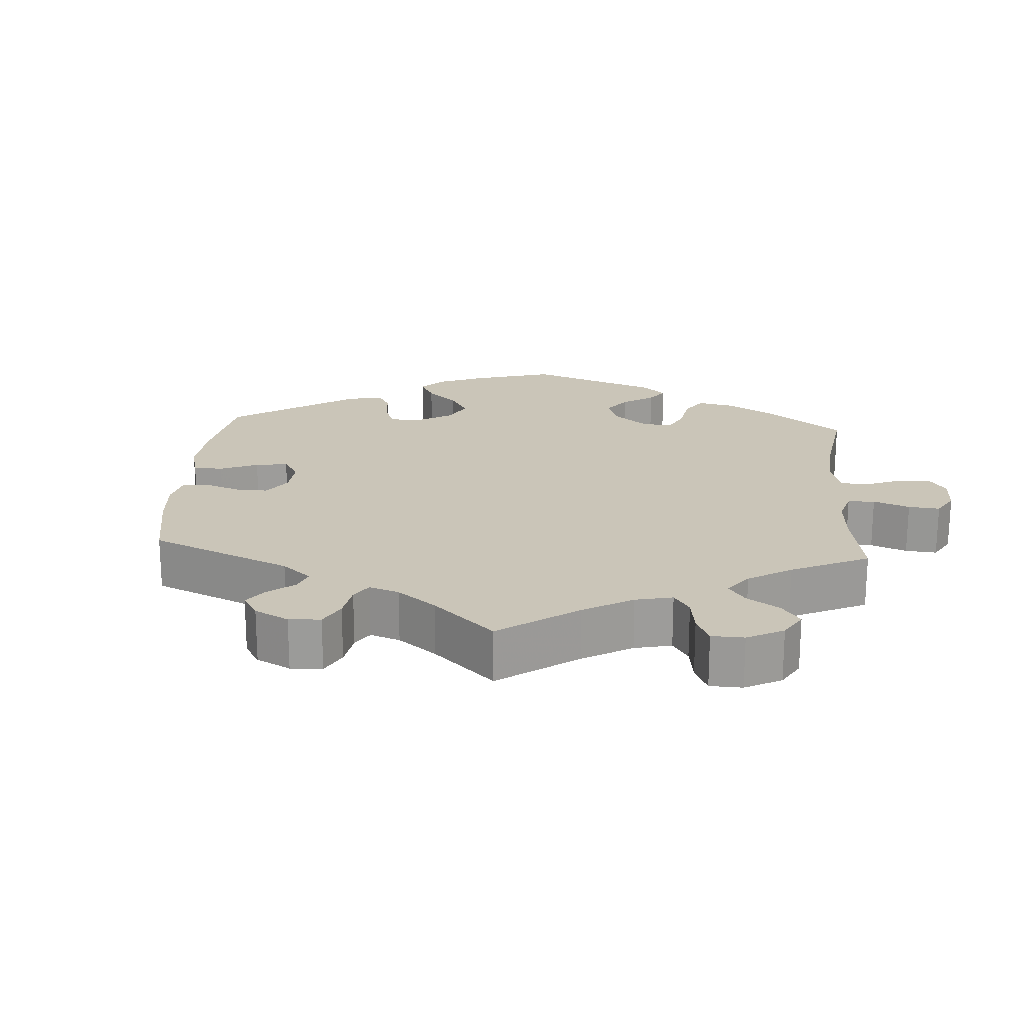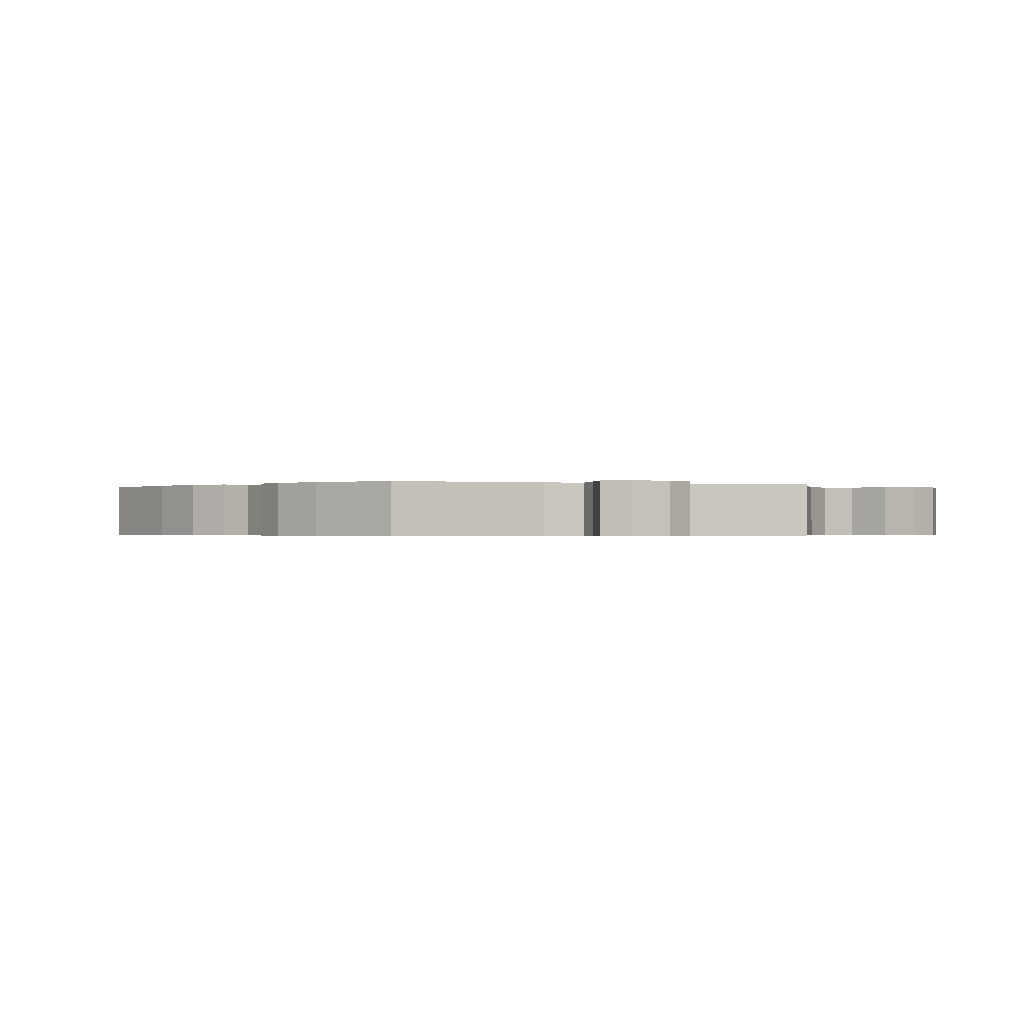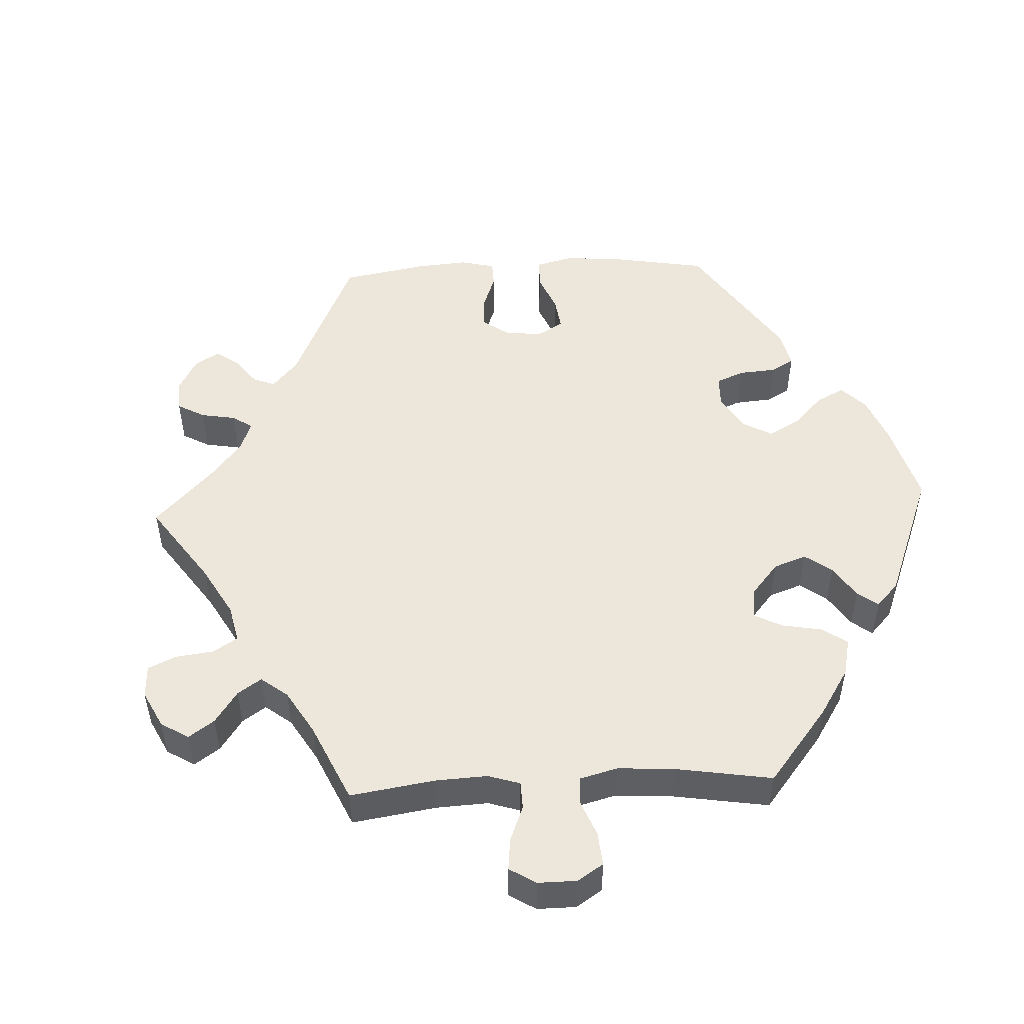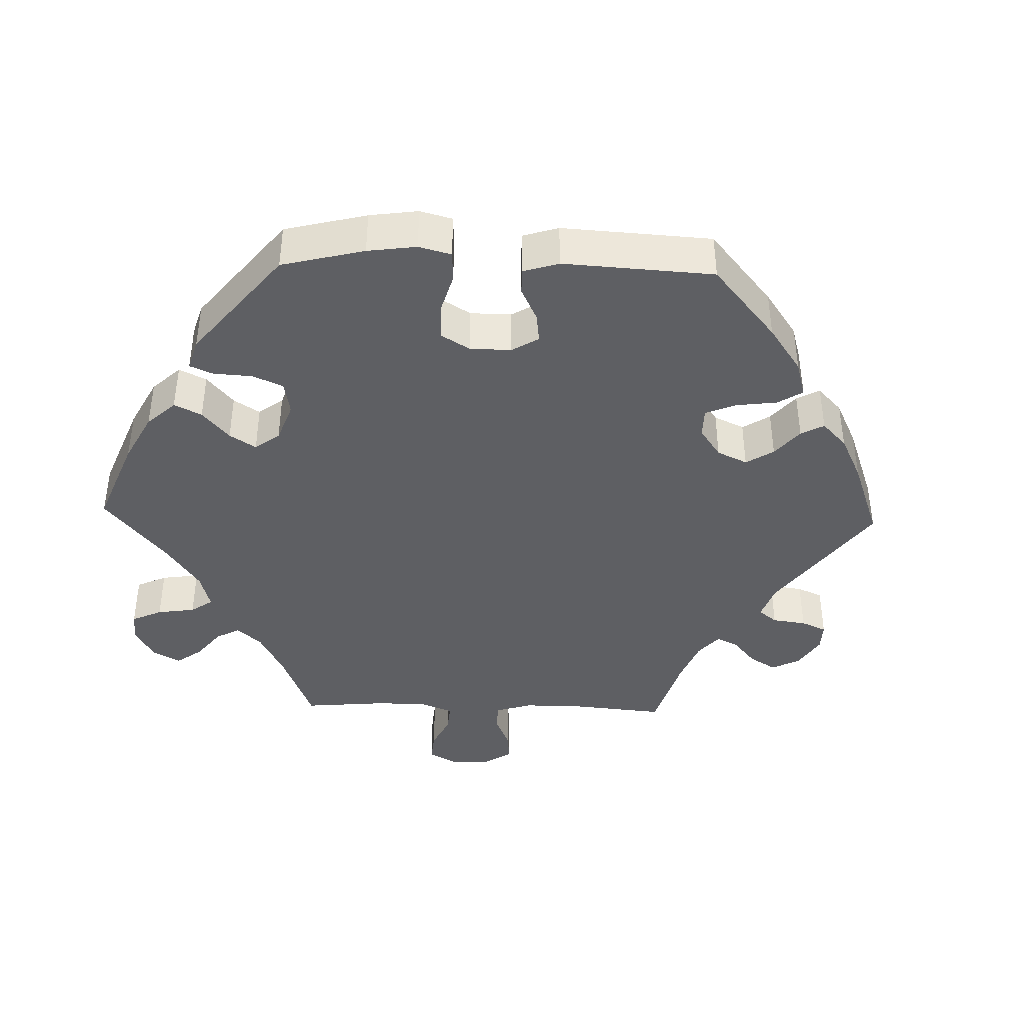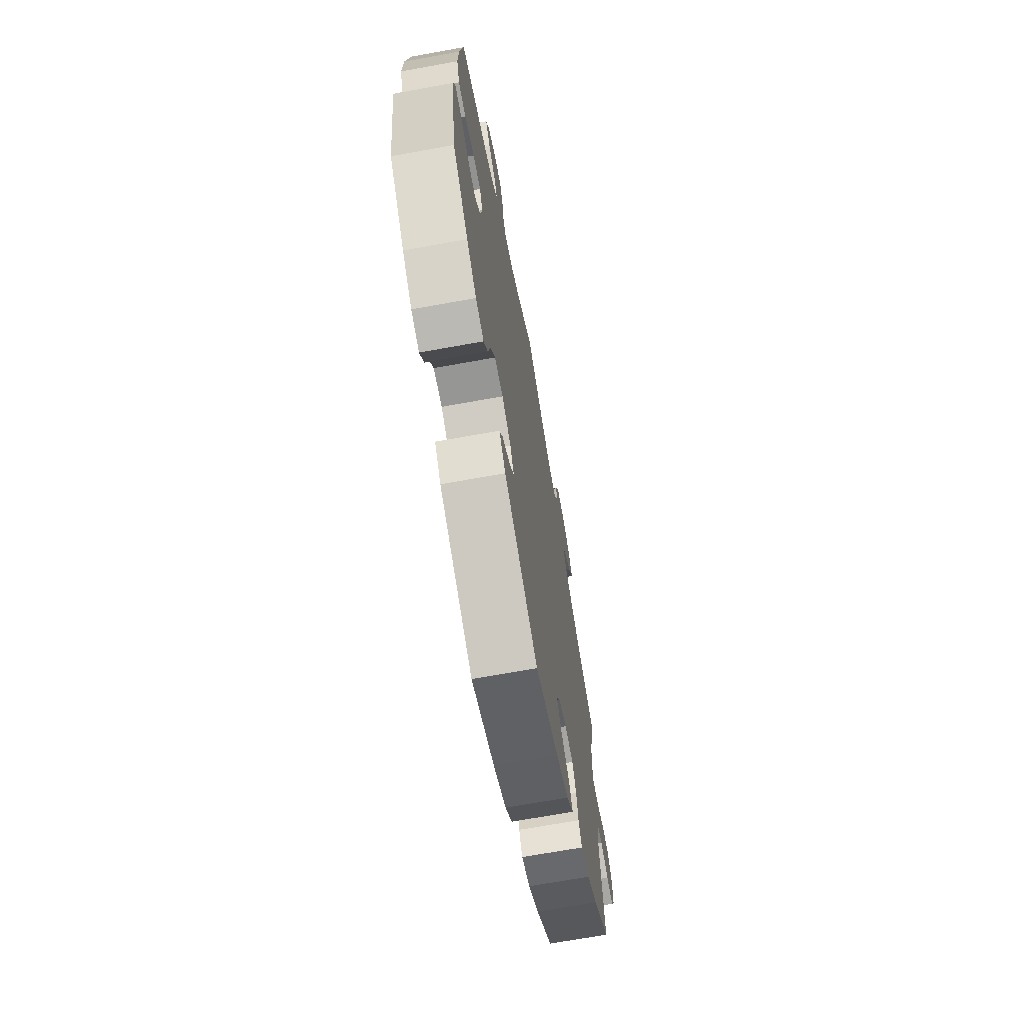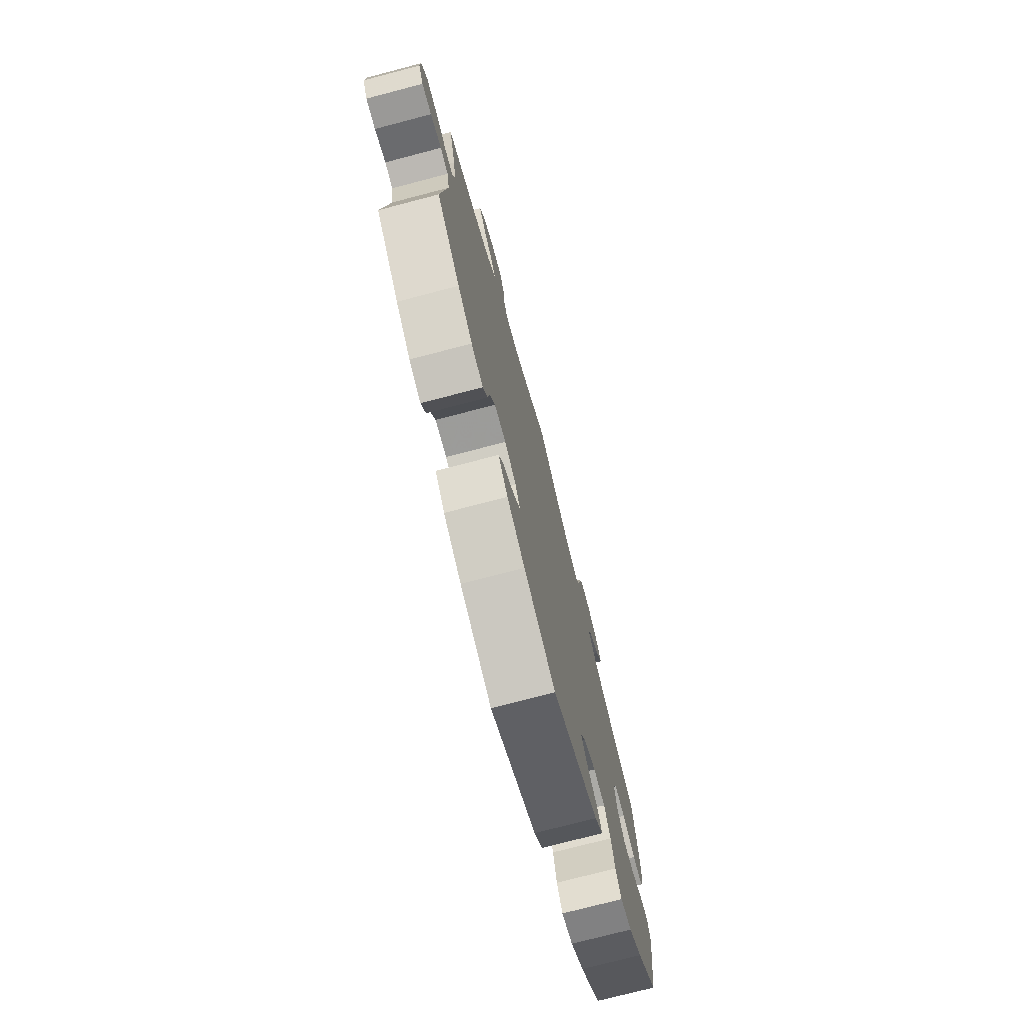
<metadata>
{"format":"obj","ext":"obj","renderer":"f3d","projection":"perspective","resolution":1024,"background":"white","views":[{"elev":20.3,"azim":-56.0,"up":"+Y"},{"elev":-0.5,"azim":-106.8,"up":"+Y"},{"elev":50.5,"azim":27.2,"up":"+Y"},{"elev":-40.6,"azim":148.2,"up":"+Y"},{"elev":-68.9,"azim":100.3,"up":"+Z"},{"elev":-74.6,"azim":-75.3,"up":"+Z"}]}
</metadata>
<code>
v -0.379 0.07 0.345
v -0.31 0.07 0.385
v -0.274 0.07 0.424
v -0.292 0.07 0.459
v -0.334 0.07 0.491
v -0.359 0.07 0.526
v -0.338 0.07 0.566
v -0.29 0.07 0.597
v -0.245 0.07 0.598
v -0.227 0.07 0.559
v -0.223 0.07 0.505
v -0.206 0.07 0.469
v -0.16 0.07 0.475
v -0.098 0.07 0.509
v 0 0.07 0.578
v 0.092 0.07 0.504
v 0.152 0.07 0.465
v 0.197 0.07 0.455
v 0.217 0.07 0.487
v 0.225 0.07 0.54
v 0.243 0.07 0.58
v 0.286 0.07 0.581
v 0.332 0.07 0.554
v 0.351 0.07 0.516
v 0.324 0.07 0.478
v 0.282 0.07 0.445
v 0.266 0.07 0.411
v 0.304 0.07 0.373
v 0.375 0.07 0.338
v 0.5 0.07 0.29
v 0.519 0.07 0.159
v 0.522 0.07 0.081
v 0.506 0.07 0.03
v 0.464 0.07 0.027
v 0.411 0.07 0.046
v 0.368 0.07 0.048
v 0.351 0.07 0.009
v 0.361 0.07 -0.049
v 0.392 0.07 -0.086
v 0.438 0.07 -0.081
v 0.486 0.07 -0.057
v 0.521 0.07 -0.053
v 0.531 0.07 -0.097
v 0.501 0.07 -0.288
v 0.416 0.07 -0.37
v 0.362 0.07 -0.412
v 0.317 0.07 -0.424
v 0.294 0.07 -0.388
v 0.28 0.07 -0.331
v 0.255 0.07 -0.288
v 0.208 0.07 -0.287
v 0.158 0.07 -0.315
v 0.137 0.07 -0.353
v 0.162 0.07 -0.386
v 0.205 0.07 -0.416
v 0.223 0.07 -0.447
v 0.188 0.07 -0.485
v 0.001 0.07 -0.578
v -0.126 0.07 -0.531
v -0.197 0.07 -0.497
v -0.235 0.07 -0.46
v -0.216 0.07 -0.424
v -0.17 0.07 -0.389
v -0.142 0.07 -0.353
v -0.162 0.07 -0.317
v -0.208 0.07 -0.295
v -0.254 0.07 -0.299
v -0.275 0.07 -0.339
v -0.284 0.07 -0.39
v -0.303 0.07 -0.421
v -0.35 0.07 -0.407
v -0.408 0.07 -0.367
v -0.5 0.07 -0.289
v -0.477 0.07 -0.077
v -0.487 0.07 -0.025
v -0.519 0.07 -0.02
v -0.563 0.07 -0.038
v -0.601 0.07 -0.042
v -0.62 0.07 -0.007
v -0.618 0.07 0.046
v -0.594 0.07 0.083
v -0.551 0.07 0.082
v -0.505 0.07 0.065
v -0.472 0.07 0.067
v -0.464 0.07 0.11
v -0.474 0.07 0.177
v -0.501 0.07 0.289
v -0.379 0 0.345
v -0.31 0 0.385
v -0.274 0 0.424
v -0.292 0 0.459
v -0.334 0 0.491
v -0.359 0 0.526
v -0.338 0 0.566
v -0.29 0 0.597
v -0.245 0 0.598
v -0.227 0 0.559
v -0.223 0 0.505
v -0.206 0 0.469
v -0.16 0 0.475
v -0.098 0 0.509
v 0 0 0.578
v 0.092 0 0.504
v 0.152 0 0.465
v 0.197 0 0.455
v 0.217 0 0.487
v 0.225 0 0.54
v 0.243 0 0.58
v 0.286 0 0.581
v 0.332 0 0.554
v 0.351 0 0.516
v 0.324 0 0.478
v 0.282 0 0.445
v 0.266 0 0.411
v 0.304 0 0.373
v 0.375 0 0.338
v 0.5 0 0.29
v 0.519 0 0.159
v 0.522 0 0.081
v 0.506 0 0.03
v 0.464 0 0.027
v 0.411 0 0.046
v 0.368 0 0.048
v 0.351 0 0.009
v 0.361 0 -0.049
v 0.392 0 -0.086
v 0.438 0 -0.081
v 0.486 0 -0.057
v 0.521 0 -0.053
v 0.531 0 -0.097
v 0.501 0 -0.288
v 0.416 0 -0.37
v 0.362 0 -0.412
v 0.317 0 -0.424
v 0.294 0 -0.388
v 0.28 0 -0.331
v 0.255 0 -0.288
v 0.208 0 -0.287
v 0.158 0 -0.315
v 0.137 0 -0.353
v 0.162 0 -0.386
v 0.205 0 -0.416
v 0.223 0 -0.447
v 0.188 0 -0.485
v 0.001 0 -0.578
v -0.126 0 -0.531
v -0.197 0 -0.497
v -0.235 0 -0.46
v -0.216 0 -0.424
v -0.17 0 -0.389
v -0.142 0 -0.353
v -0.162 0 -0.317
v -0.208 0 -0.295
v -0.254 0 -0.299
v -0.275 0 -0.339
v -0.284 0 -0.39
v -0.303 0 -0.421
v -0.35 0 -0.407
v -0.408 0 -0.367
v -0.5 0 -0.289
v -0.477 0 -0.077
v -0.487 0 -0.025
v -0.519 0 -0.02
v -0.563 0 -0.038
v -0.601 0 -0.042
v -0.62 0 -0.007
v -0.618 0 0.046
v -0.594 0 0.083
v -0.551 0 0.082
v -0.505 0 0.065
v -0.472 0 0.067
v -0.464 0 0.11
v -0.474 0 0.177
v -0.501 0 0.289
f 86 87 1
f 85 86 1 2
f 84 85 2 3
f 80 81 82 83
f 80 83 84
f 79 80 84
f 76 77 78 79
f 76 79 84
f 75 76 84 3
f 71 72 73 74
f 71 74 75 3
f 68 69 70 71
f 67 68 71 3
f 60 61 62 63
f 60 63 64
f 59 60 64
f 58 59 64
f 57 58 64 65
f 54 55 56 57
f 53 54 57 65
f 46 47 48 49
f 46 49 50
f 45 46 50
f 44 45 50
f 43 44 50 51
f 40 41 42 43
f 39 40 43 51
f 32 33 34 35
f 32 35 36
f 29 30 31 32
f 28 29 32 36
f 27 28 36 37
f 23 24 25 26
f 23 26 27
f 22 23 27
f 19 20 21 22
f 18 19 22 27
f 17 18 27 37
f 14 15 16
f 13 14 16 17
f 12 13 17 37
f 8 9 10 11
f 8 11 12
f 7 8 12
f 4 5 6 7
f 3 4 7 12
f 66 67 3 12
f 52 53 65 66
f 38 39 51 52
f 38 52 66
f 12 37 38 66
f 88 174 173
f 89 88 173 172
f 90 89 172 171
f 170 169 168 167
f 171 170 167
f 171 167 166
f 166 165 164 163
f 171 166 163
f 90 171 163 162
f 161 160 159 158
f 90 162 161 158
f 158 157 156 155
f 90 158 155 154
f 150 149 148 147
f 151 150 147
f 151 147 146
f 151 146 145
f 152 151 145 144
f 144 143 142 141
f 152 144 141 140
f 136 135 134 133
f 137 136 133
f 137 133 132
f 137 132 131
f 138 137 131 130
f 130 129 128 127
f 138 130 127 126
f 122 121 120 119
f 123 122 119
f 119 118 117 116
f 123 119 116 115
f 124 123 115 114
f 113 112 111 110
f 114 113 110
f 114 110 109
f 109 108 107 106
f 114 109 106 105
f 124 114 105 104
f 103 102 101
f 104 103 101 100
f 124 104 100 99
f 98 97 96 95
f 99 98 95
f 99 95 94
f 94 93 92 91
f 99 94 91 90
f 99 90 154 153
f 153 152 140 139
f 139 138 126 125
f 153 139 125
f 153 125 124 99
f 1 88 89 2
f 2 89 90 3
f 3 90 91 4
f 4 91 92 5
f 5 92 93 6
f 6 93 94 7
f 7 94 95 8
f 8 95 96 9
f 9 96 97 10
f 10 97 98 11
f 11 98 99 12
f 12 99 100 13
f 13 100 101 14
f 14 101 102 15
f 15 102 103 16
f 16 103 104 17
f 17 104 105 18
f 18 105 106 19
f 19 106 107 20
f 20 107 108 21
f 21 108 109 22
f 22 109 110 23
f 23 110 111 24
f 24 111 112 25
f 25 112 113 26
f 26 113 114 27
f 27 114 115 28
f 28 115 116 29
f 29 116 117 30
f 30 117 118 31
f 31 118 119 32
f 32 119 120 33
f 33 120 121 34
f 34 121 122 35
f 35 122 123 36
f 36 123 124 37
f 37 124 125 38
f 38 125 126 39
f 39 126 127 40
f 40 127 128 41
f 41 128 129 42
f 42 129 130 43
f 43 130 131 44
f 44 131 132 45
f 45 132 133 46
f 46 133 134 47
f 47 134 135 48
f 48 135 136 49
f 49 136 137 50
f 50 137 138 51
f 51 138 139 52
f 52 139 140 53
f 53 140 141 54
f 54 141 142 55
f 55 142 143 56
f 56 143 144 57
f 57 144 145 58
f 58 145 146 59
f 59 146 147 60
f 60 147 148 61
f 61 148 149 62
f 62 149 150 63
f 63 150 151 64
f 64 151 152 65
f 65 152 153 66
f 66 153 154 67
f 67 154 155 68
f 68 155 156 69
f 69 156 157 70
f 70 157 158 71
f 71 158 159 72
f 72 159 160 73
f 73 160 161 74
f 74 161 162 75
f 75 162 163 76
f 76 163 164 77
f 77 164 165 78
f 78 165 166 79
f 79 166 167 80
f 80 167 168 81
f 81 168 169 82
f 82 169 170 83
f 83 170 171 84
f 84 171 172 85
f 85 172 173 86
f 86 173 174 87
f 87 174 88 1

</code>
